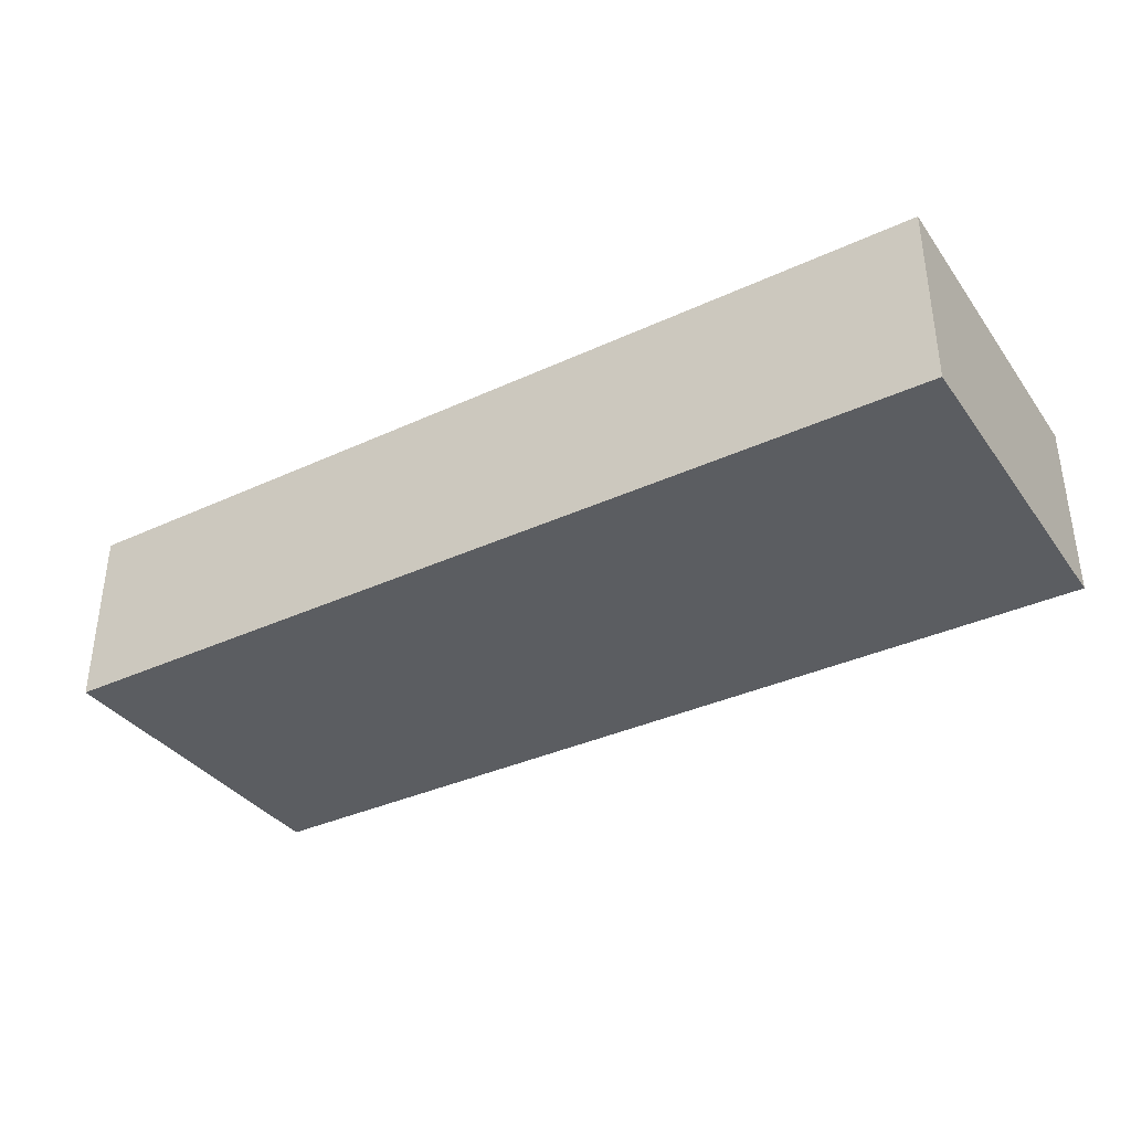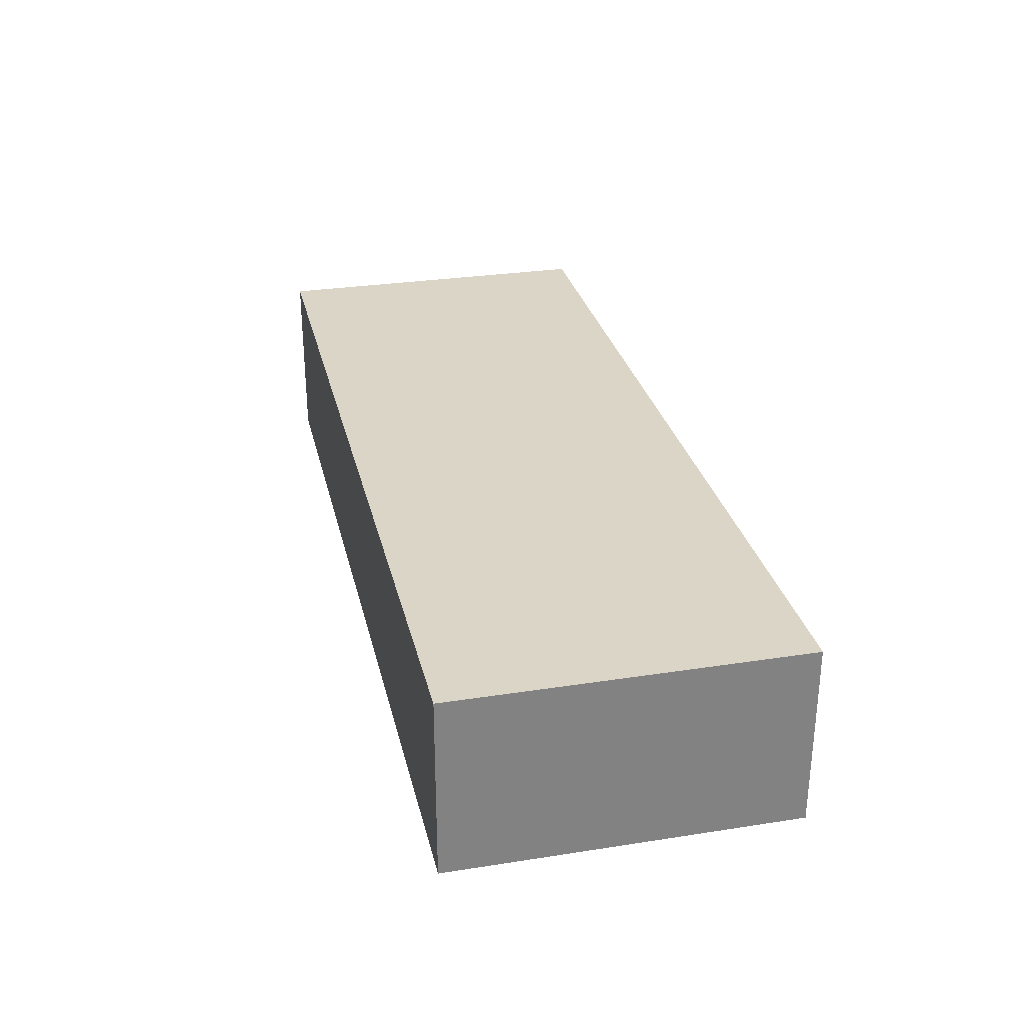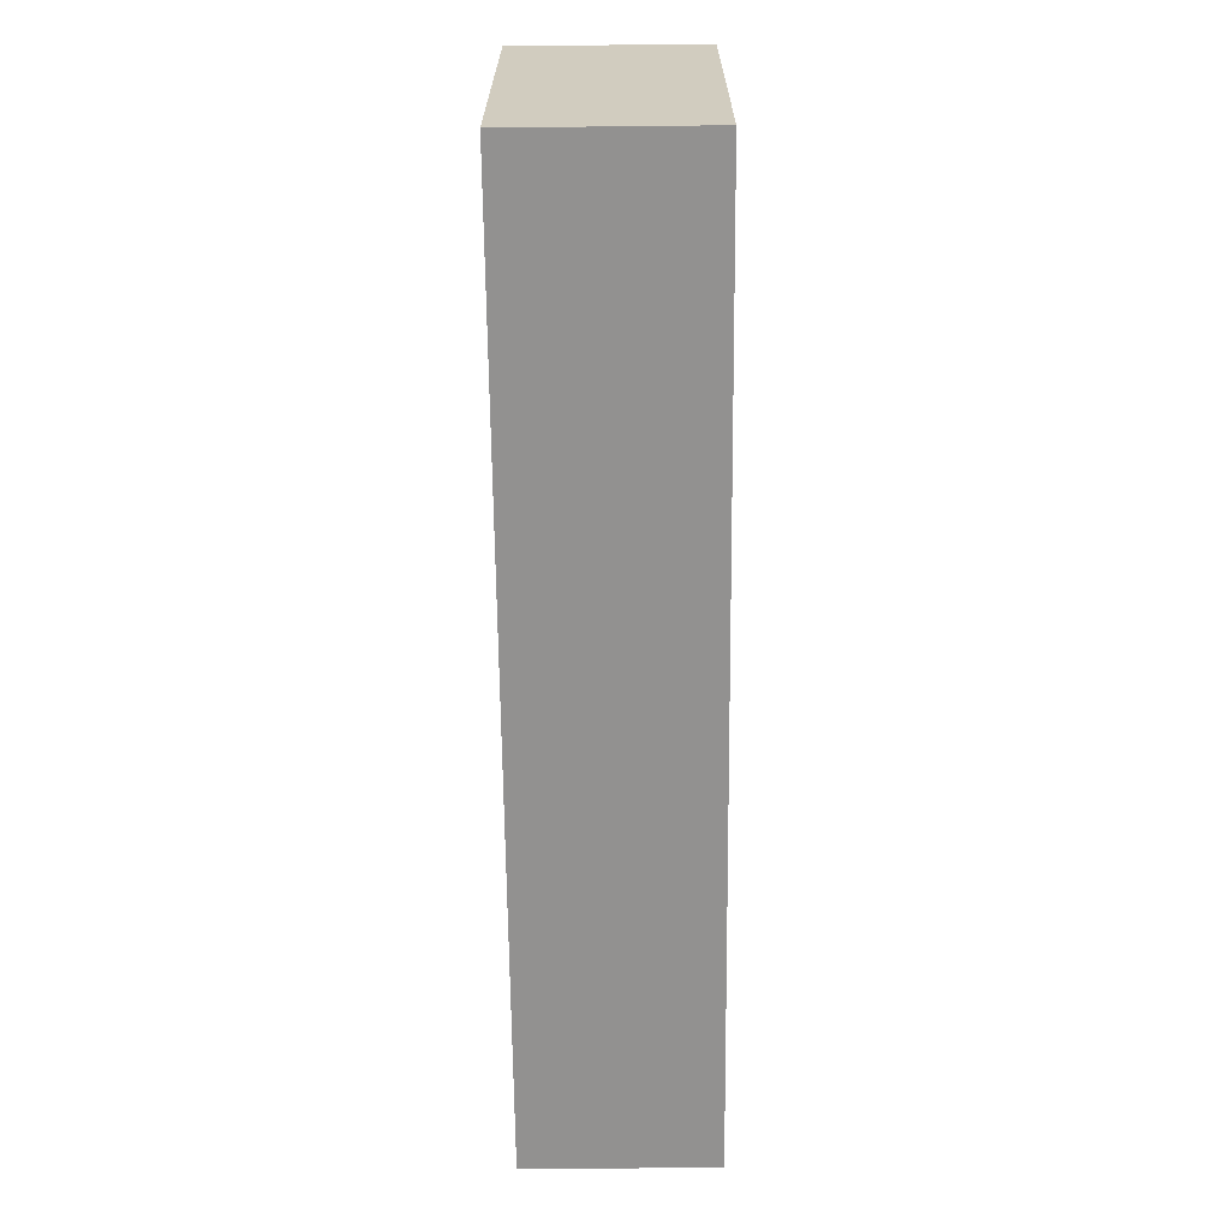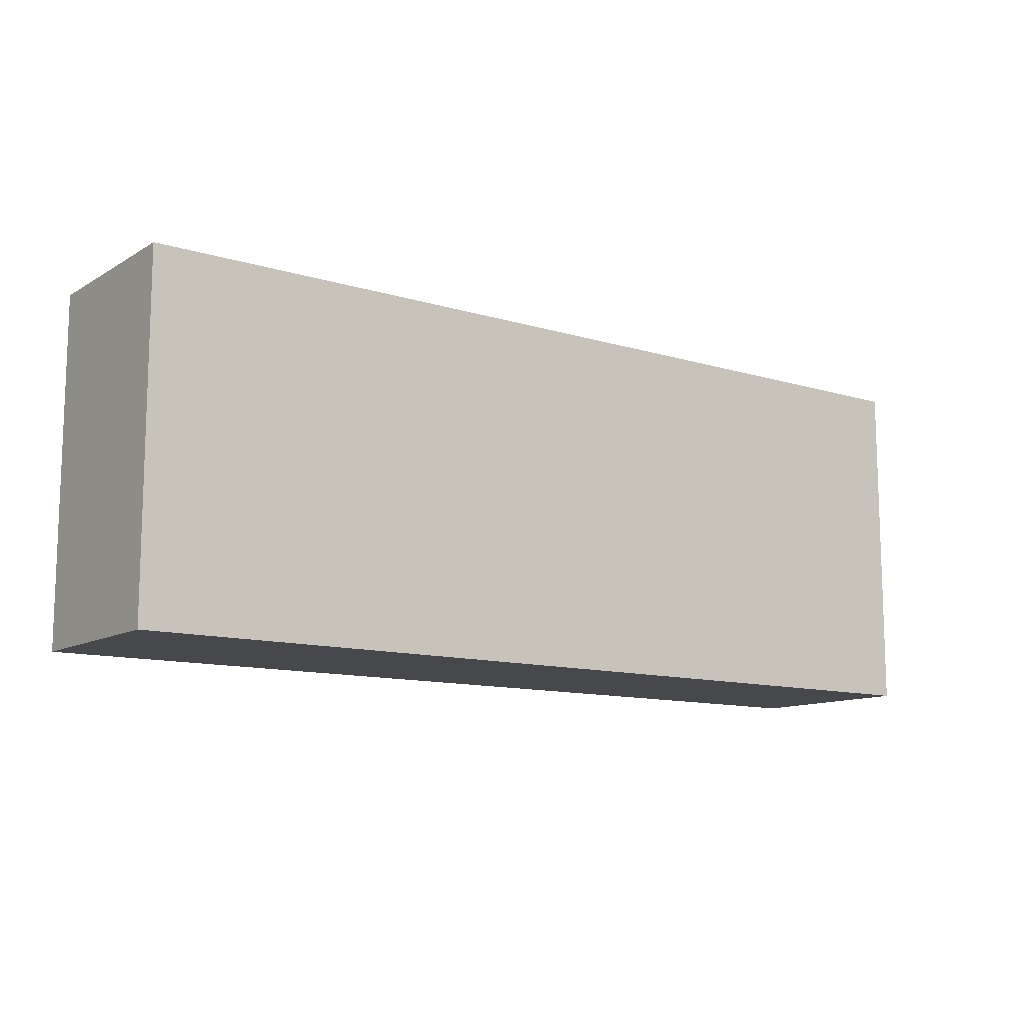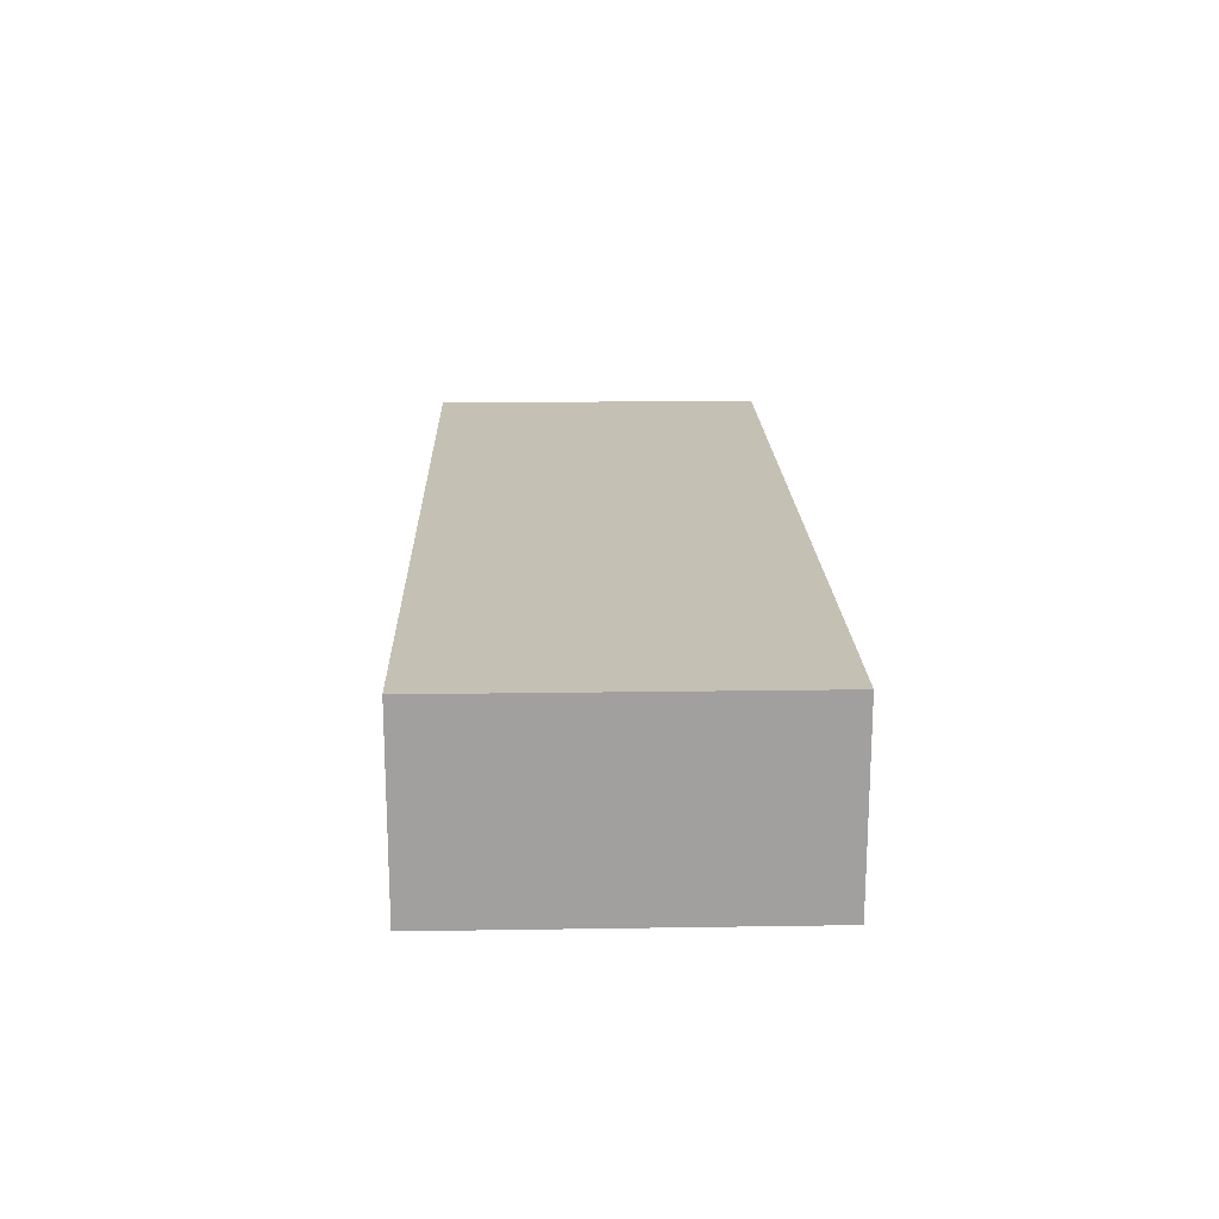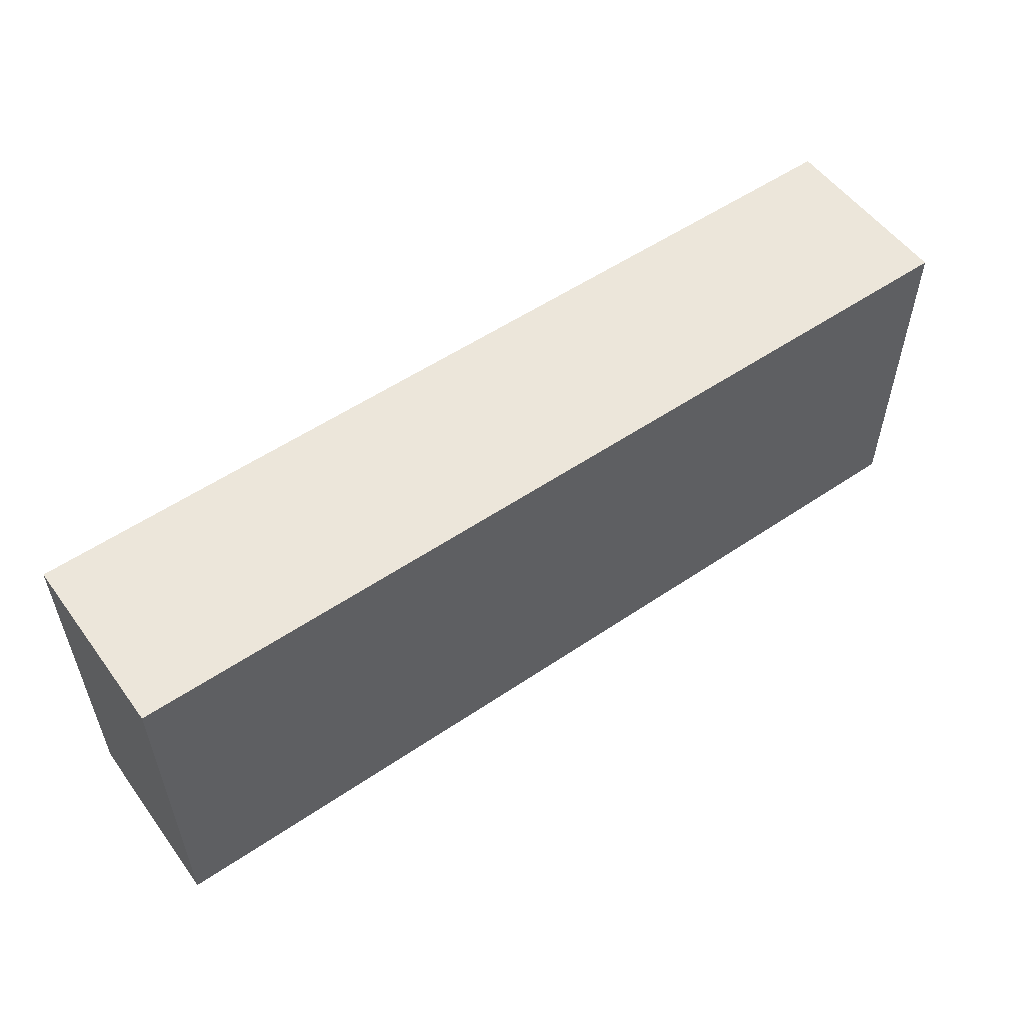
<metadata>
{"format":"obj","ext":"obj","renderer":"f3d","projection":"perspective","resolution":1024,"background":"white","views":[{"elev":-36.0,"azim":-148.8,"up":"+Z"},{"elev":29.5,"azim":-102.9,"up":"+Z"},{"elev":-66.1,"azim":-89.4,"up":"+Y"},{"elev":-11.6,"azim":143.8,"up":"+Y"},{"elev":18.4,"azim":-91.7,"up":"+Z"},{"elev":54.4,"azim":144.3,"up":"+Y"}]}
</metadata>
<code>
v 112.2 116 0
v 74 84.04 80
v 164.7 57.4 80
v 242.9 150 0
v 119.6 73.52 80
v 32.91 77.02 80
v 70.37 118.9 0
v 358.1 103.9 0
v 353.4 63.47 0
v 230.6 0 39.73
v 179.6 0 40.75
v 309 0 0
v 271.1 0 28.16
v 310.4 0 44.75
v 310.6 40.65 0
v 216.3 50.2 0
v 348.7 150 0
v 131.7 32.17 80
v 366.1 35.44 80
v 65.81 0 44.3
v 222 104.9 0
v 66.69 52.07 0
v 355.4 0 30.16
v 88.14 32.55 80
v 400 150 80
v 400 92.68 0
v 135.1 150 80
v 139.9 81.39 0
v 219 0 80
v 360.6 99.13 80
v 358.3 0 0
v 0 0 0
v 145.8 0 0
v 40 0 0
v 91.41 80.89 0
v 348.9 150 37.49
v 34.36 96.54 0
v 0 48.57 80
v 196.7 150 0
v 233.7 150 80
v 0 150 0
v 0 150 80
v 283.2 150 47.12
v 336.4 0 80
v 0 0 80
v 308.6 100.2 80
v 400 150 0
v 32.54 150 42.78
v 400 0 80
v 0 77.82 0
v 95.55 150 0
v 100 115.7 80
v 27.78 44.85 0
v 332.9 56.21 80
v 316 86.11 0
v 126.1 0 46.6
v 284.3 150 80
v 107.5 0 80
v 113.7 38.05 0
v 400 0 0
v 193 0 0
v 400 77.33 80
v 400 113.9 41.26
v 211.2 52.15 80
v 272.9 110.7 0
v 400 42.89 0
v 0 94.91 80
v 275.8 0 80
v 180.8 99.53 0
v 295.7 38.47 80
v 198.6 85.59 80
v 344.7 150 80
v 299.7 150 0
v 70.67 150 27.87
v 34.01 150 0
v 38.05 118.1 80
v 319 120.4 0
v 0 105.8 46.11
v 0 45.83 37.78
v 182.5 150 80
v 250.7 37.99 80
v 252.8 91.2 80
v 168.9 0 80
v 263.7 62.09 0
v 91.87 0 0
v 400 72.56 34.75
v 400 36.5 49.77
v 172.1 48.71 0
v 148.3 150 35.77
v 146.6 150 0
v 104.7 150 46.68
v 249.8 0 0
v 157.1 109.5 80
v 207 117.8 80
v 68.03 150 80
v 49.32 40.74 80
v 58.56 0 80
f 7 51 1
f 51 89 90
f 37 22 53
f 75 74 51
f 40 80 94
f 16 69 21
f 89 51 91
f 1 28 35
f 27 91 95
f 96 2 6
f 7 35 37
f 43 4 40
f 52 5 93
f 96 24 2
f 76 67 6
f 4 21 39
f 67 79 38
f 38 45 96
f 38 6 67
f 75 51 7
f 90 1 51
f 17 8 77
f 47 63 26
f 66 31 9
f 66 9 26
f 14 68 13
f 56 11 83
f 42 67 76
f 59 35 28
f 76 6 2
f 69 88 28
f 69 16 88
f 13 12 14
f 55 77 8
f 77 55 65
f 92 13 10
f 60 31 66
f 88 16 61
f 92 61 16
f 61 33 88
f 85 33 56
f 62 49 87
f 59 22 35
f 49 19 44
f 5 2 24
f 84 65 55
f 25 63 47
f 71 82 94
f 35 7 1
f 29 83 11
f 86 87 66
f 31 60 23
f 10 13 68
f 50 32 79
f 9 15 55
f 55 8 9
f 83 3 18
f 58 18 24
f 57 46 72
f 6 38 96
f 40 39 80
f 26 8 47
f 68 44 70
f 60 66 87
f 90 39 69
f 31 23 12
f 40 57 43
f 52 2 5
f 95 52 27
f 49 44 23
f 30 72 46
f 58 20 56
f 97 58 24
f 49 23 60
f 62 30 19
f 25 36 72
f 32 50 53
f 20 45 34
f 75 37 41
f 87 86 62
f 25 47 36
f 32 45 79
f 41 50 78
f 4 43 73
f 42 41 78
f 5 24 18
f 73 65 4
f 97 96 45
f 74 91 51
f 31 12 15
f 37 53 50
f 11 61 10
f 57 82 46
f 64 71 3
f 97 20 58
f 8 26 9
f 53 22 34
f 36 43 72
f 42 76 95
f 57 40 82
f 46 70 54
f 90 89 39
f 83 58 56
f 84 55 15
f 50 41 37
f 95 76 52
f 38 79 45
f 12 92 15
f 22 37 35
f 79 78 50
f 89 80 39
f 68 14 44
f 92 10 61
f 57 72 43
f 29 10 68
f 34 32 53
f 85 34 22
f 91 74 95
f 81 64 29
f 17 77 73
f 94 82 40
f 84 15 92
f 2 52 76
f 16 21 84
f 75 48 74
f 11 10 29
f 66 26 86
f 93 27 52
f 42 95 48
f 14 23 44
f 54 70 44
f 63 62 86
f 22 59 85
f 63 86 26
f 65 73 77
f 39 40 4
f 1 90 28
f 41 48 75
f 42 78 67
f 54 44 19
f 27 93 80
f 79 67 78
f 75 7 37
f 33 85 59
f 47 17 36
f 85 56 20
f 11 56 33
f 83 18 58
f 28 88 59
f 92 16 84
f 21 69 39
f 17 47 8
f 81 82 64
f 97 24 96
f 81 70 82
f 46 82 70
f 80 89 27
f 23 14 12
f 64 82 71
f 18 3 5
f 12 13 92
f 54 30 46
f 93 3 71
f 15 9 31
f 71 94 93
f 25 72 30
f 36 73 43
f 54 19 30
f 83 29 64
f 70 81 68
f 29 68 81
f 25 30 62
f 65 84 21
f 49 60 87
f 25 62 63
f 33 59 88
f 80 93 94
f 89 91 27
f 61 11 33
f 48 95 74
f 17 73 36
f 34 85 20
f 49 62 19
f 69 28 90
f 21 4 65
f 41 42 48
f 32 34 45
f 97 45 20
f 64 3 83
f 3 93 5

</code>
